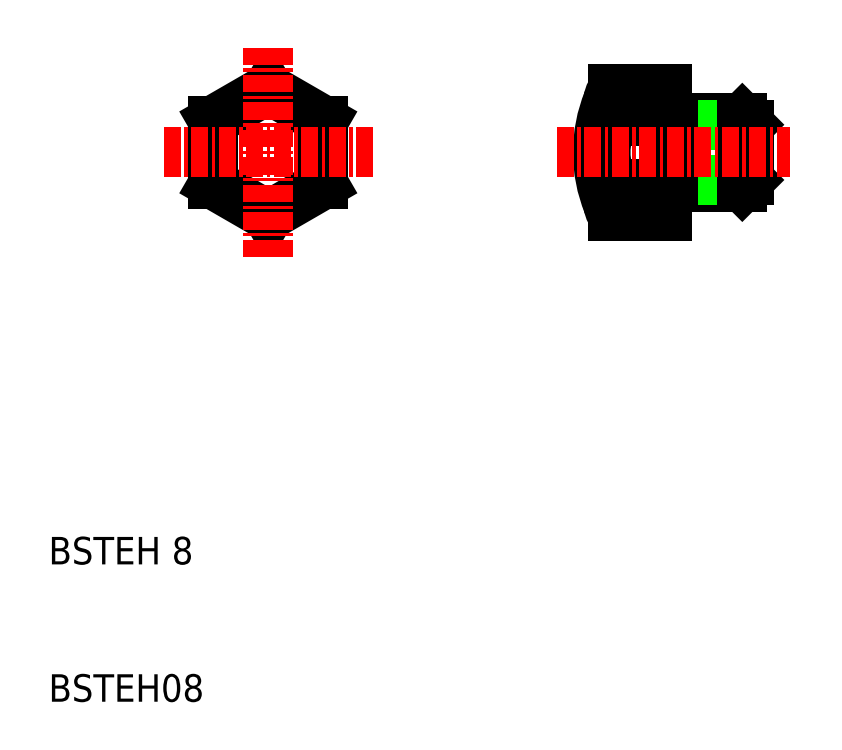
<metadata>
{"format":"dxf","ext":"dxf","renderer":"ezdxf+matplotlib","layout":"modelspace","background":"white","min_lineweight":24,"dpi":150}
</metadata>
<code>
0
SECTION
2
ENTITIES
0
ARC
8
0
10
-272.1
20
-836.8
30
0
40
1.931
50
143.3
51
216.7
0
LINE
8
0
10
-264.3
20
-830.8
30
0
11
-263.8
21
-831.3
31
0
0
LINE
8
0
10
-269.8
20
-828.7
30
0
11
-269.8
21
-831.3
31
0
0
LINE
8
0
10
-269.3
20
-831.3
30
0
11
-269.8
21
-831.3
31
0
0
LINE
8
0
10
-269.3
20
-830.8
30
0
11
-269.3
21
-831.3
31
0
0
LINE
8
0
10
-269.3
20
-830.8
30
0
11
-264.3
21
-830.8
31
0
0
LINE
8
0
10
-263.8
20
-831.3
30
0
11
-269.3
21
-831.3
31
0
0
LINE
8
0
10
-264.3
20
-835.8
30
0
11
-263.8
21
-835.3
31
0
0
LINE
8
0
10
-269.8
20
-835.3
30
0
11
-269.8
21
-837.9
31
0
0
LINE
8
0
10
-269.3
20
-835.3
30
0
11
-269.3
21
-835.8
31
0
0
LINE
8
0
10
-269.3
20
-835.3
30
0
11
-269.8
21
-835.3
31
0
0
LINE
8
0
10
-269.3
20
-835.8
30
0
11
-264.3
21
-835.8
31
0
0
LINE
8
0
10
-263.8
20
-835.3
30
0
11
-269.3
21
-835.3
31
0
0
LINE
8
0
10
-264.3
20
-830.8
30
0
11
-264.3
21
-835.8
31
0
0
LINE
8
0
10
-269.8
20
-831.3
30
0
11
-269.8
21
-835.3
31
0
0
LINE
8
0
10
-269.3
20
-831.3
30
0
11
-269.3
21
-835.3
31
0
0
LINE
8
0
10
-263.8
20
-831.3
30
0
11
-263.8
21
-835.3
31
0
0
ARC
8
0
10
-272.1
20
-829.8
30
0
40
1.931
50
143.3
51
216.7
0
ARC
8
0
10
-269.1
20
-833.3
30
0
40
5.123
50
153.2
51
206.8
0
ARC
8
0
10
-264.8
20
-833.3
30
0
40
10
50
157.8
51
202.2
0
LINE
8
0
10
-273.7
20
-837.9
30
0
11
-269.8
21
-837.9
31
0
0
LINE
8
0
10
-273.7
20
-835.6
30
0
11
-269.8
21
-835.6
31
0
0
LINE
8
0
10
-269.8
20
-828.7
30
0
11
-273.7
21
-828.7
31
0
0
LINE
8
0
10
-273.7
20
-831
30
0
11
-269.8
21
-831
31
0
0
LINE
8
CENTER
10
-277.8
20
-833.3
30
0
11
-260.8
21
-833.3
31
0
0
LINE
8
0
10
-294.8
20
-835.6
30
0
11
-294.8
21
-831
31
0
0
LINE
8
0
10
-298.8
20
-828.7
30
0
11
-302.8
21
-831
31
0
0
LINE
8
0
10
-302.8
20
-835.6
30
0
11
-298.8
21
-837.9
31
0
0
LINE
8
0
10
-302.8
20
-831
30
0
11
-302.8
21
-835.6
31
0
0
LINE
8
0
10
-298.8
20
-837.9
30
0
11
-294.8
21
-835.6
31
0
0
LINE
8
0
10
-294.8
20
-831
30
0
11
-298.8
21
-828.7
31
0
0
LINE
8
CENTER
10
-306.4
20
-833.3
30
0
11
-291.2
21
-833.3
31
0
0
TEXT
8
0
10
-314.8
20
-863.3
30
0
40
2
1
BSTEH 8
0
TEXT
8
0
10
-314.8
20
-873.3
30
0
40
2
1
BSTEH08
0
LINE
8
CENTER
10
-298.8
20
-840.9
30
0
11
-298.8
21
-825.7
31
0
0
ENDSEC
0
EOF

</code>
